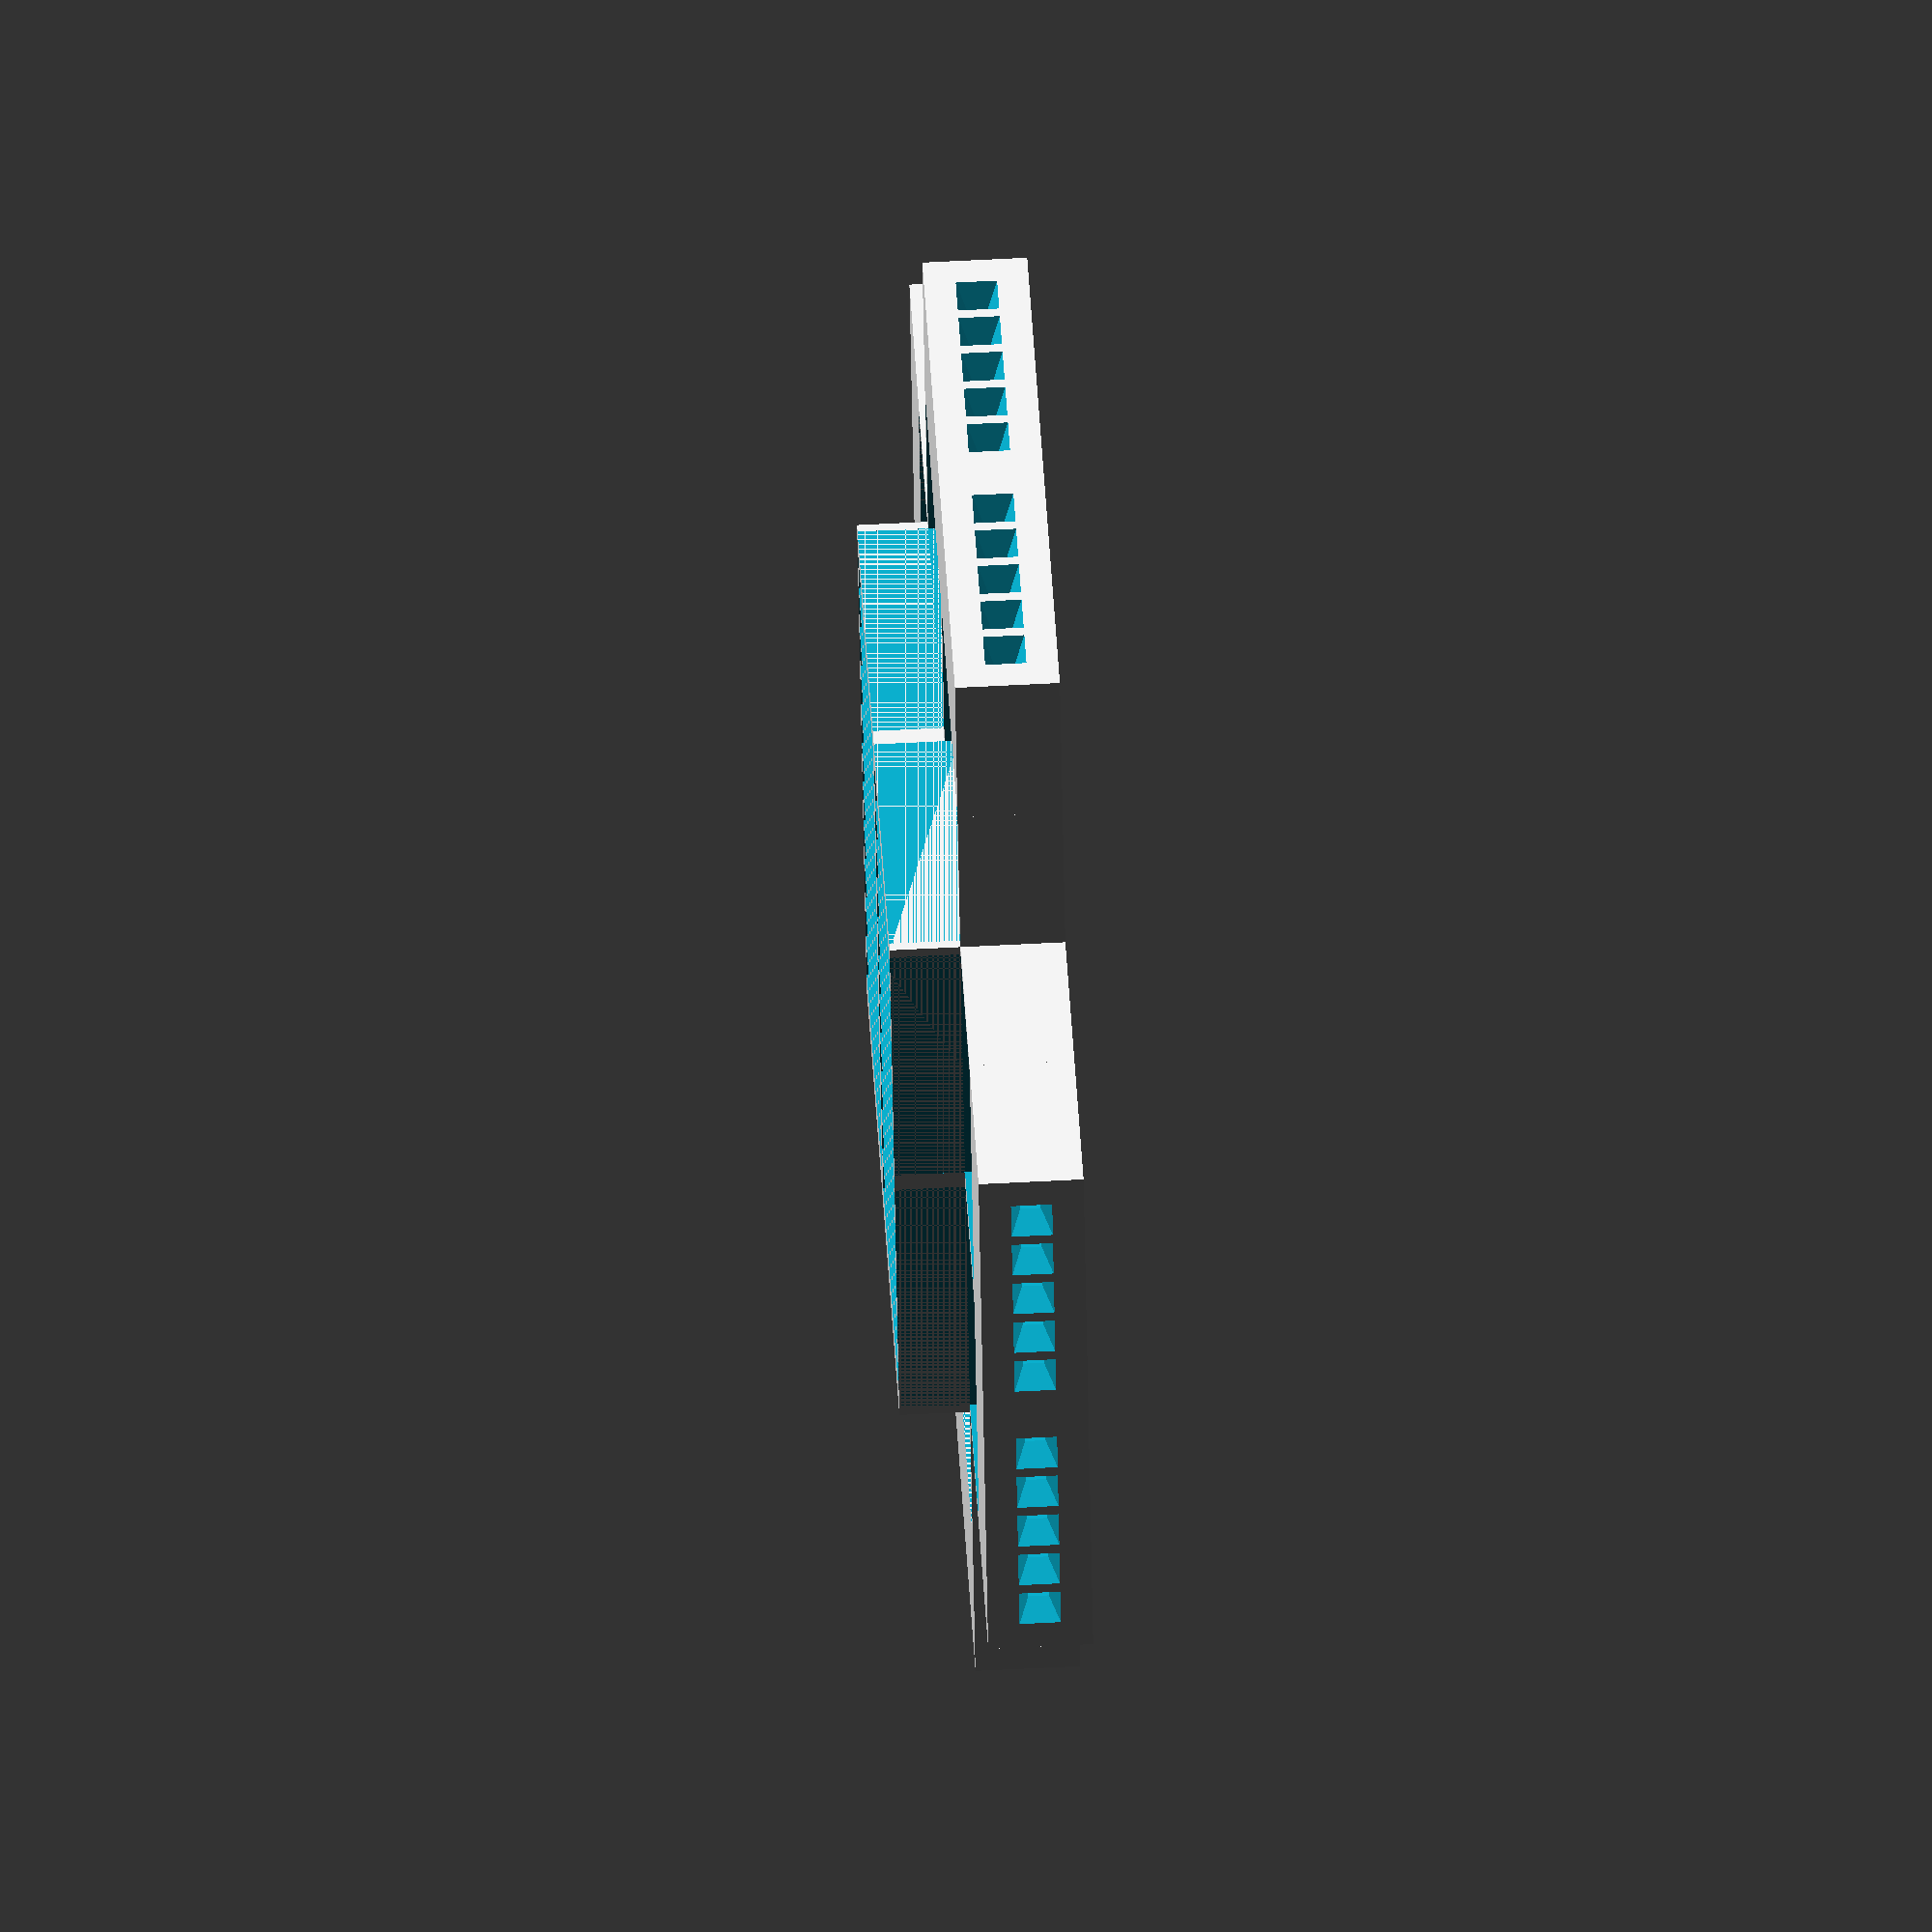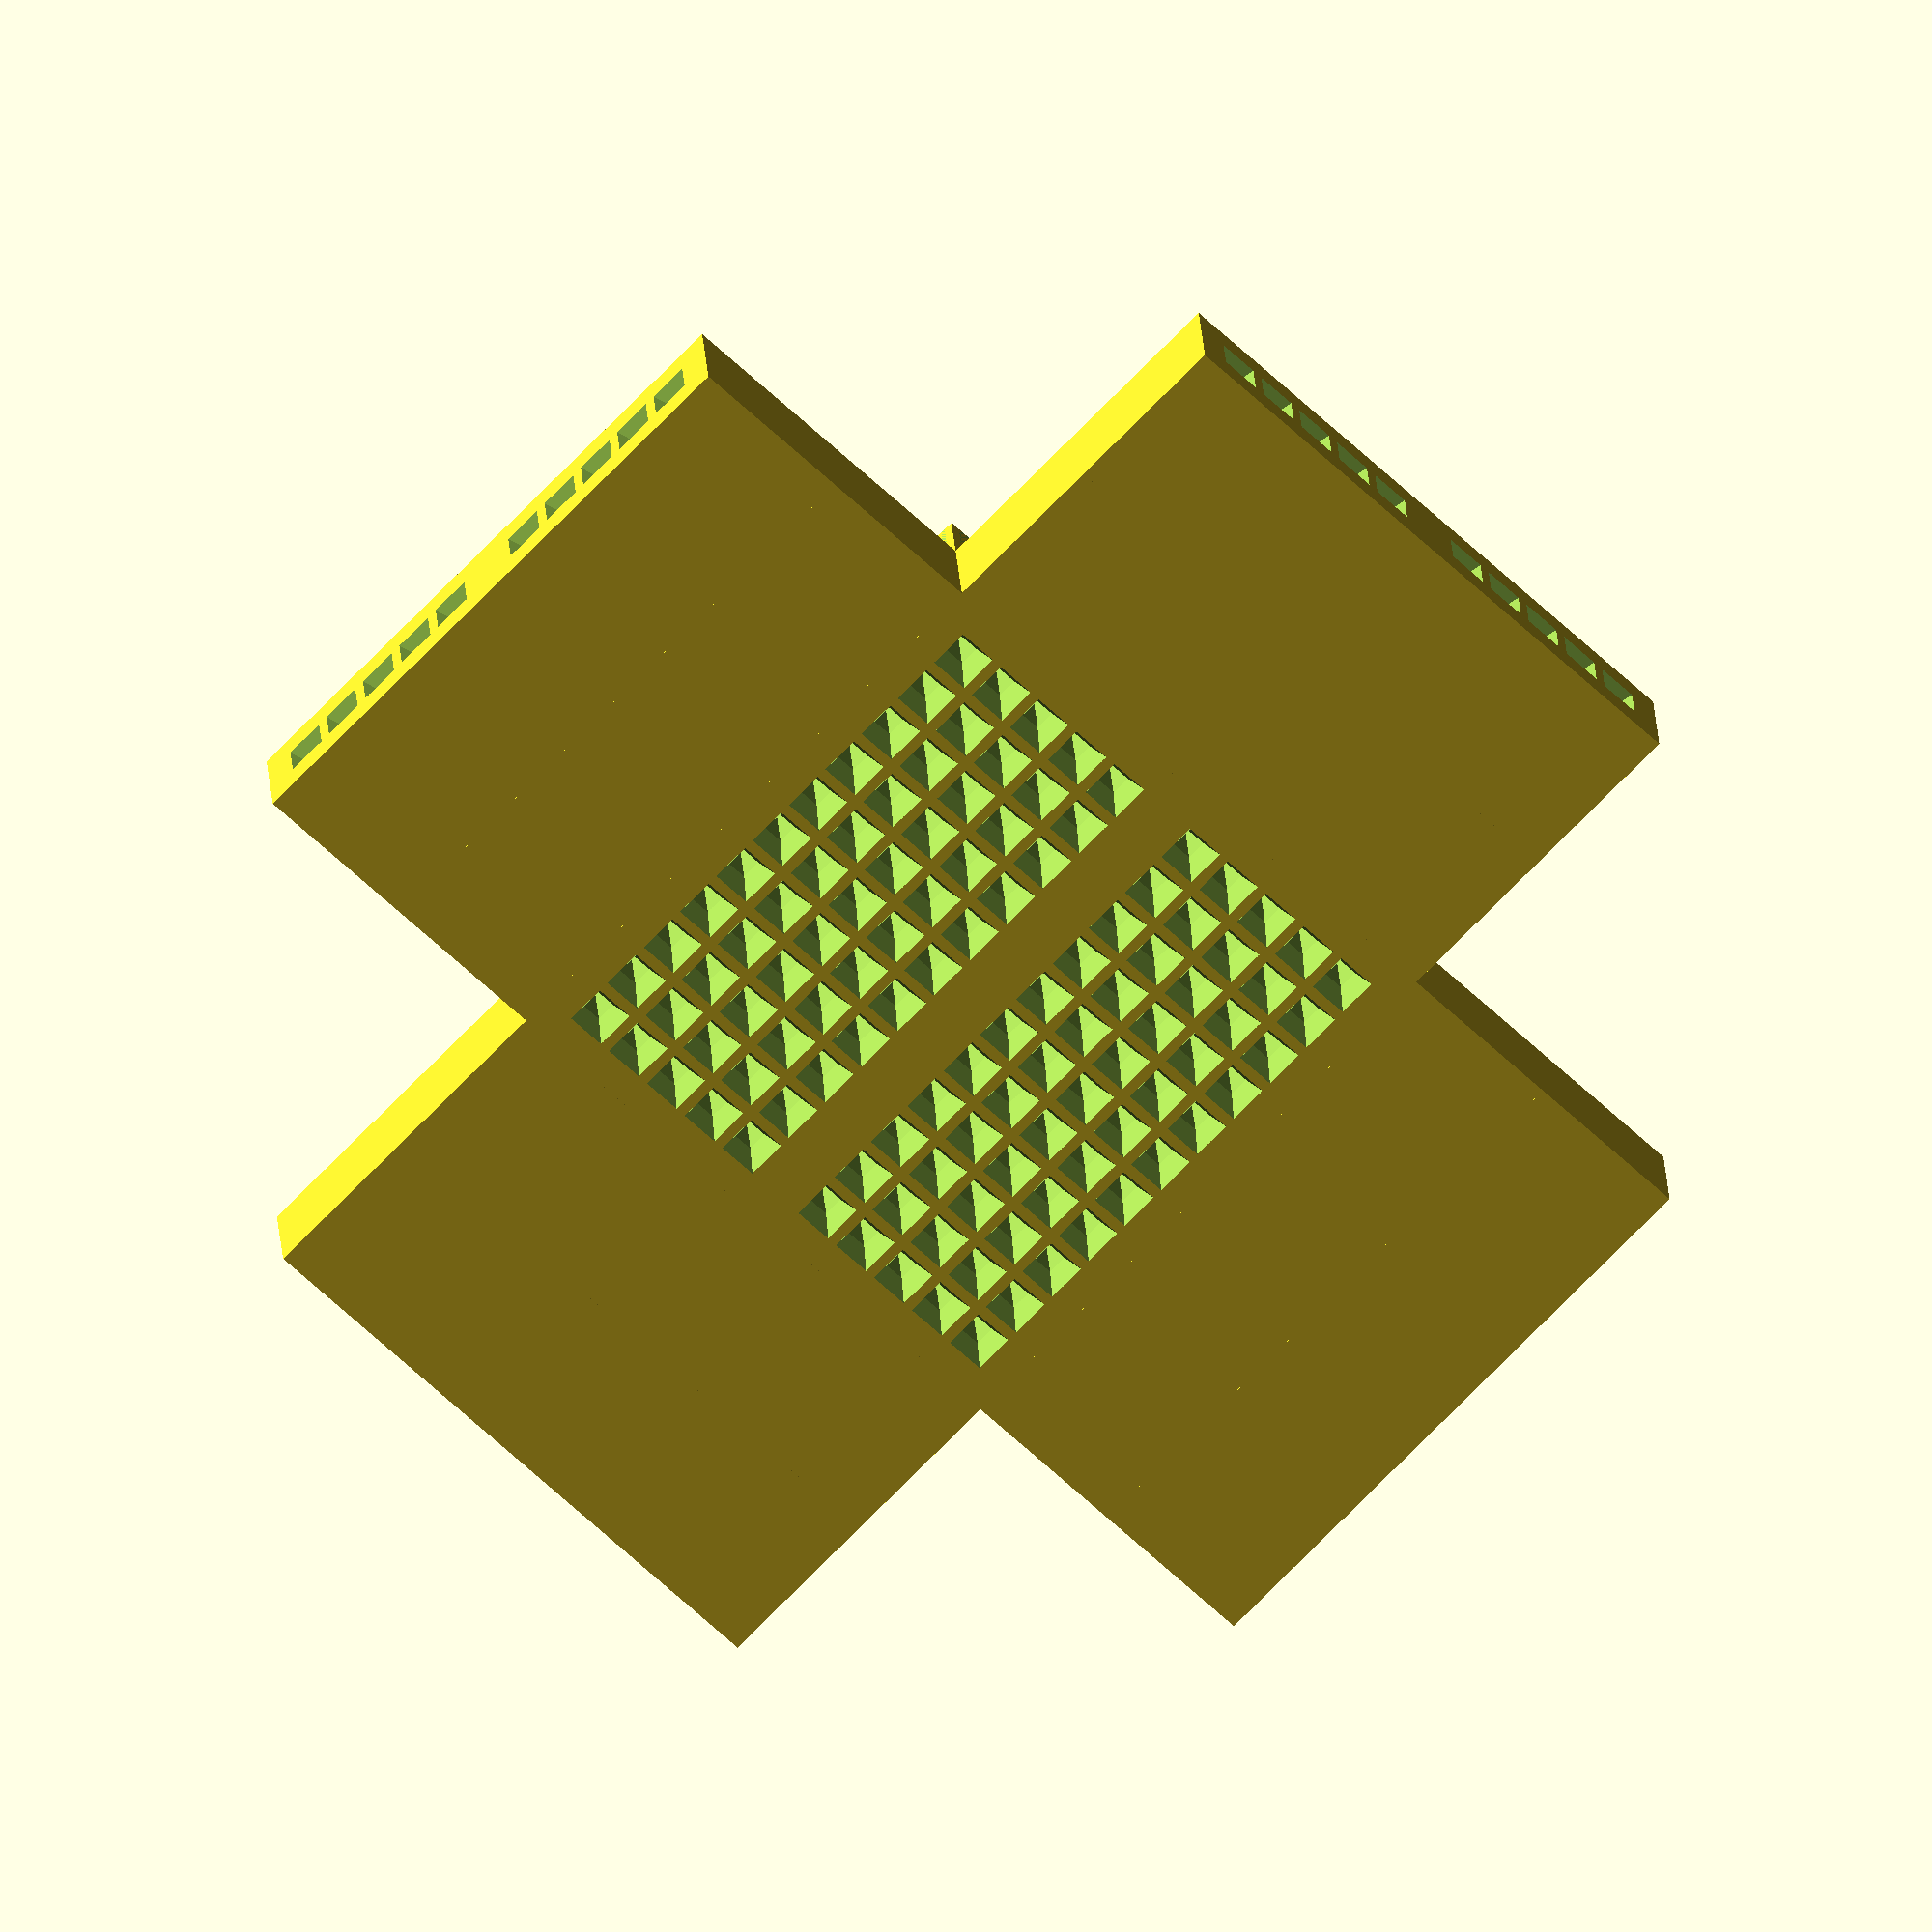
<openscad>
// 
// emSynth, the electro-music.com synthesizer
// featuring optical interconnect and fuzzy logic gates
// 
// by Les Hall
// Mon May 15 2017
// 
// term "UGen (Unit Generator" from the ChucK music programming language
//       http://chuck.cs.princeton.edu/
// 



// parameters
selection = 0;  // which module to display / print
numLED = 4;  // number of LEDs on breadboard
armLength = 50;  // length of quadcopter arms
dims_ATtiny = [11, 2];  // [rows, cols]
spacing = 2.54;  // distance between holes
thickness = 8.5;  // thickness of breadboard, bottom to top
holes = 5;  // number of horizontal holes



// create the object
object();
module object() {
    
    if (selection == 0)
        
        // one Unit Generator breadboard object, upside down for printability
        rotate([0, 180, 0])  // flip upside down
        UGen(dims_ATtiny);  // draw one system
    
    else if (selection == 1)
        rotate([0, 180, 0])
        array([4, 2]);
}



// this is the view of all parts positioned separately
module UGen(dims) {
    
    // the breadboard at the center position
    array(dims);
    
    // the peripheral LED holders
    for (LED = [0:numLED-1]) {
        rotate(360 * LED/numLED)
        translate([0, -((dims[0]+1)/2) * spacing, thickness - spacing]) {
            
            // the LED holders
            translate([0, -thickness, 0])
            rotate([90, 0, 0])
            array([1,2]);
            
            // the connecting pieces
            translate([0, -thickness/2, 0])
            difference() {
                
                // positive material, a solid box
                cube([dims[1] * (holes+1) * spacing, 
                    thickness, dims[1] * spacing], 
                    center = true);
                
                // negative material (or "chisel"), a smaller offset solid box
                for (side = [-1:2:1]) {
                    translate([side * (holes+1)/2 * spacing, 0, 
                        -spacing*(1+1/16)])
                    cube([dims[1]/2 * (holes+1.125) * spacing, 
                        thickness, 
                        (dims[1]+1) * spacing] + [-1/2, 0, 0] * spacing, 
                        center = true);
                }
            }
        }
    }
}



// the frame, or shape, of the breadboard
// into which the clips are inserted
module array(dims) {
    
    translate([-dims[1]/2 * (holes+1) * spacing, -(dims[0]+1)/2 * spacing, 0])
    difference() {
        
        // main shape of breadboard
        cube([dims[1] * (holes + 1) * spacing, (dims[0]+1) * spacing, thickness]);
        
        // holes in top
        for (rows = [0:dims[0]-1], cols = [0:dims[1]-1])
            translate([cols*(holes+1)*spacing, rows*spacing, 0])
            gripper();
    }
}



module gripper() {
    
    // chisels for holes
    for (dx = [1:holes]) {
        translate([dx*spacing, spacing, thickness/2]) {
            
            // the vertical channel
            cube([1, 1, thickness], center = true);
        
            // the chamfers to help guide pins into holes
            translate([0, 0, thickness/2])
            rotate(45)
            cylinder(h = 4*sqrt(2), d1 = 0, d2 = 4*sqrt(2), 
                center = true, $fn = 4);
        }
    }
    
    // chisel for gripper
    translate([(holes+1)*spacing/2, spacing, 0])
    cube([14.25, 2.25, 6.75], center = true);
}



</openscad>
<views>
elev=121.0 azim=163.5 roll=93.1 proj=o view=solid
elev=156.3 azim=136.2 roll=3.4 proj=o view=solid
</views>
